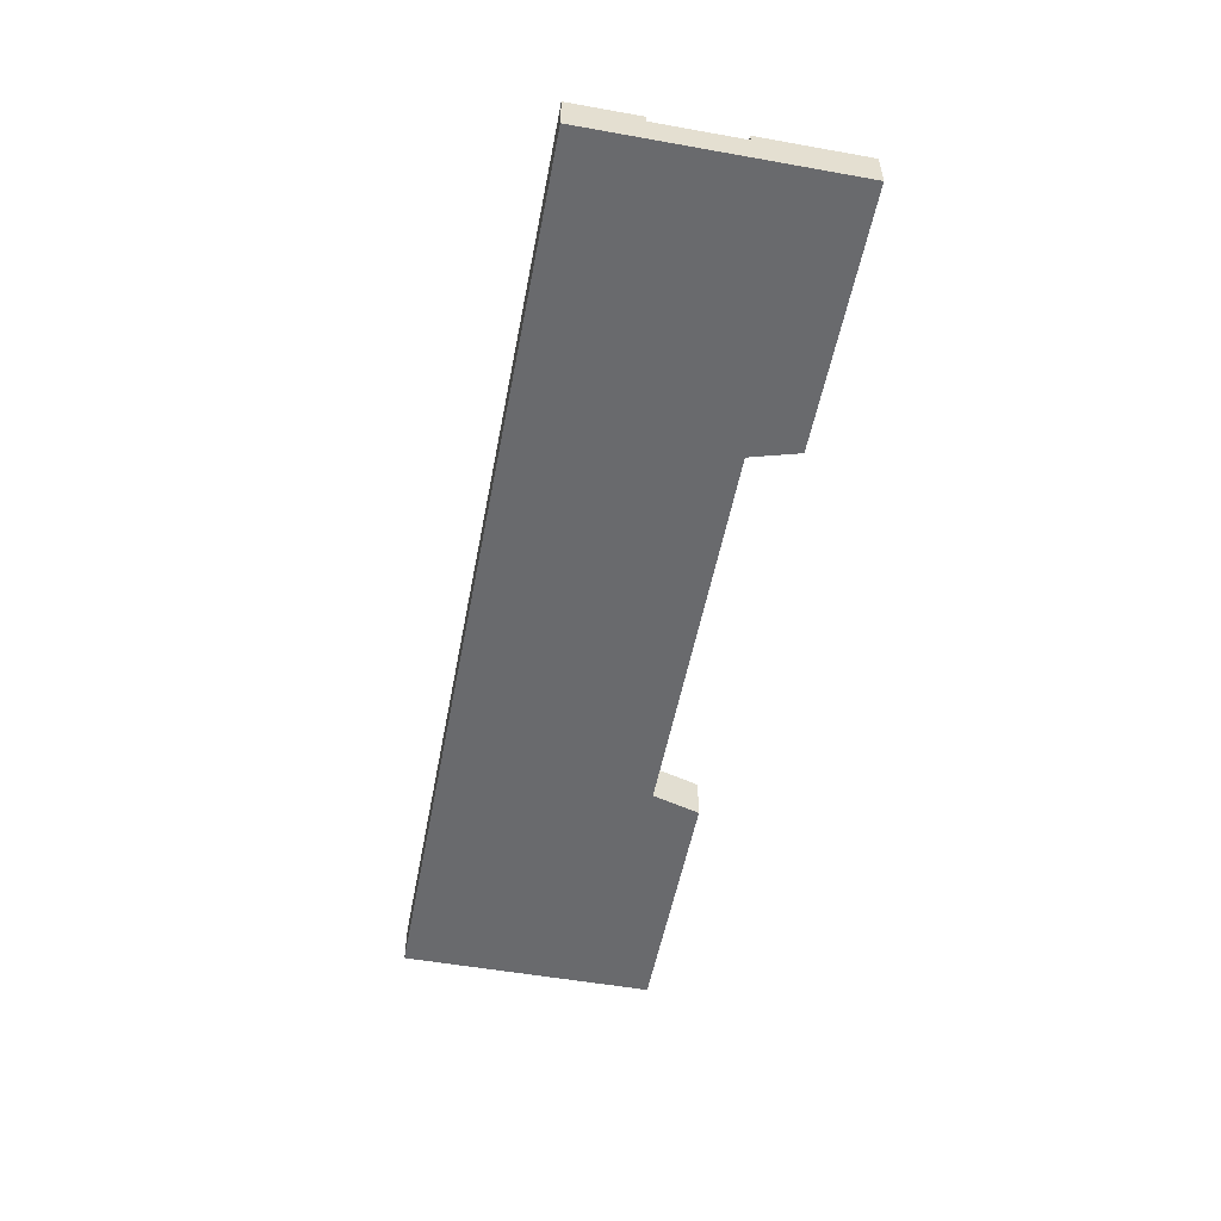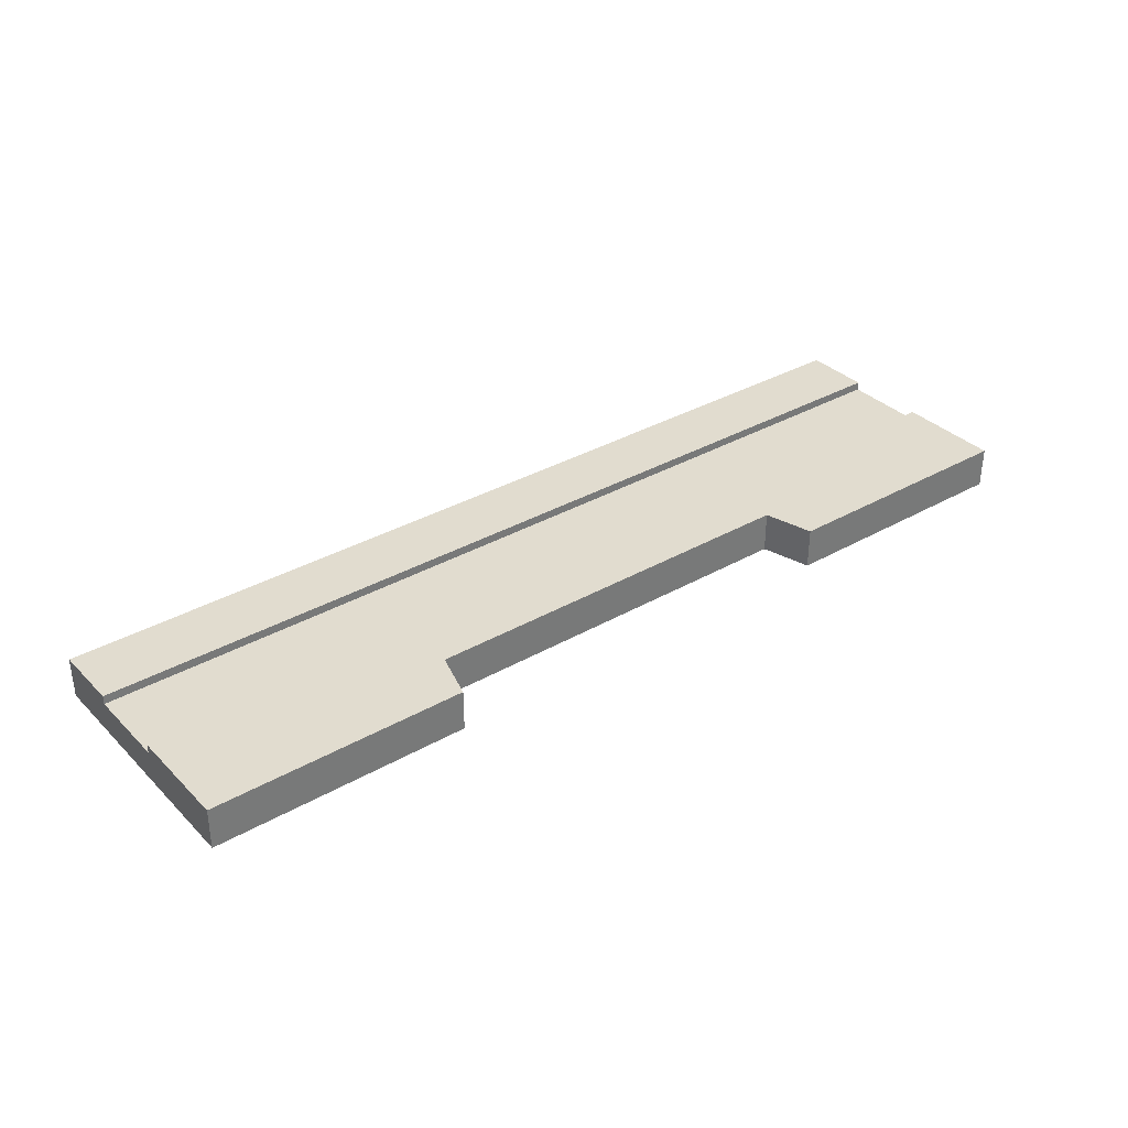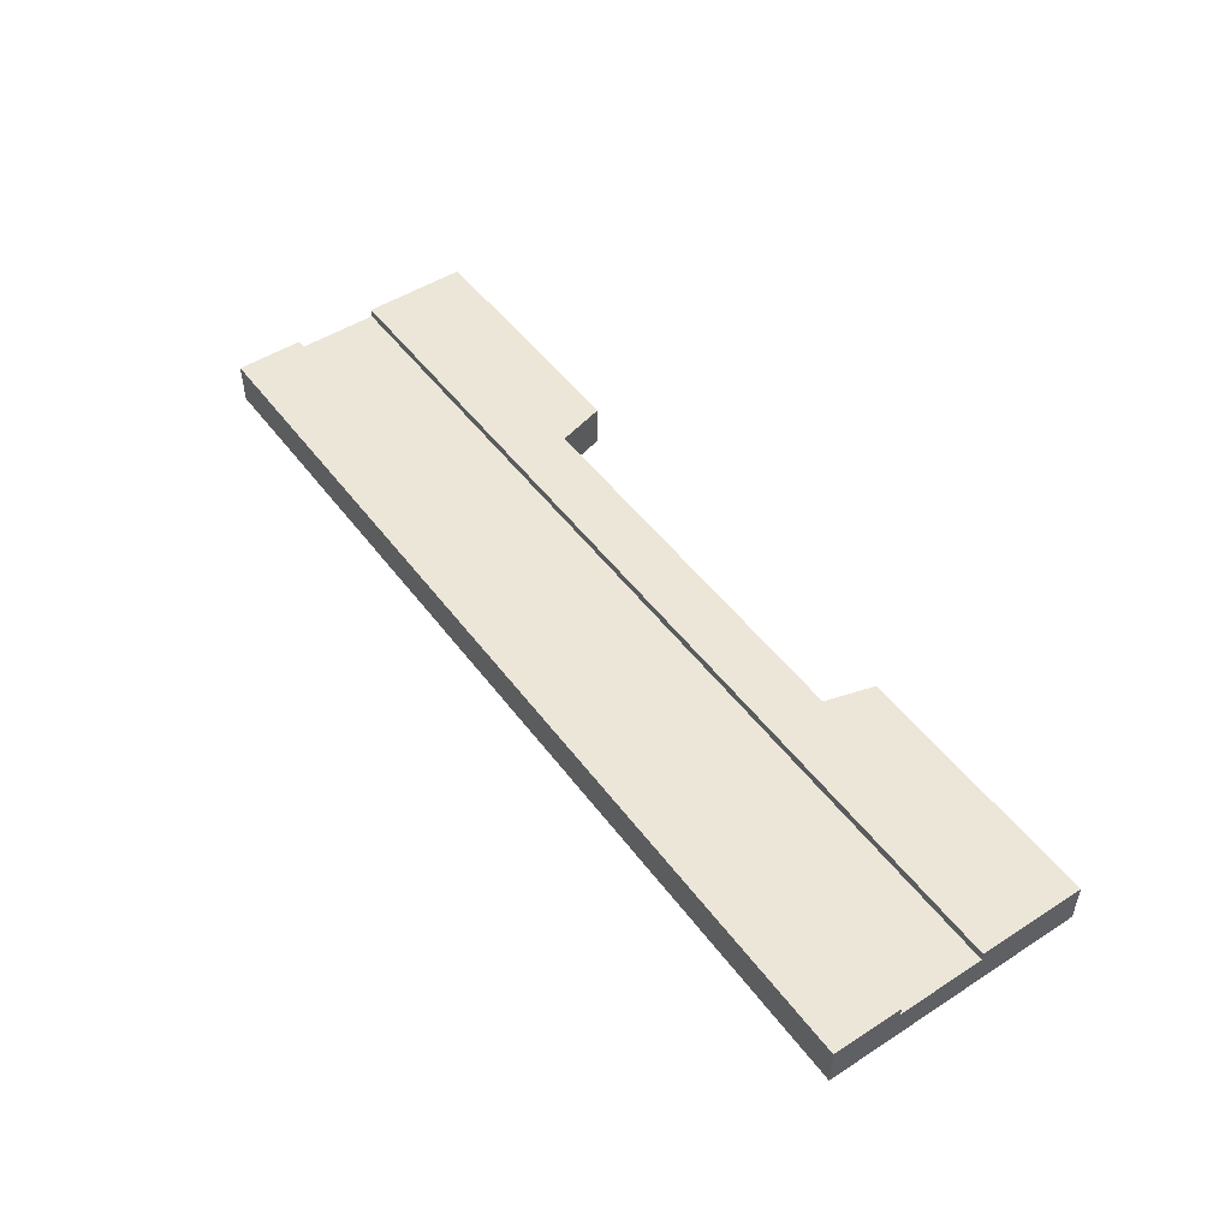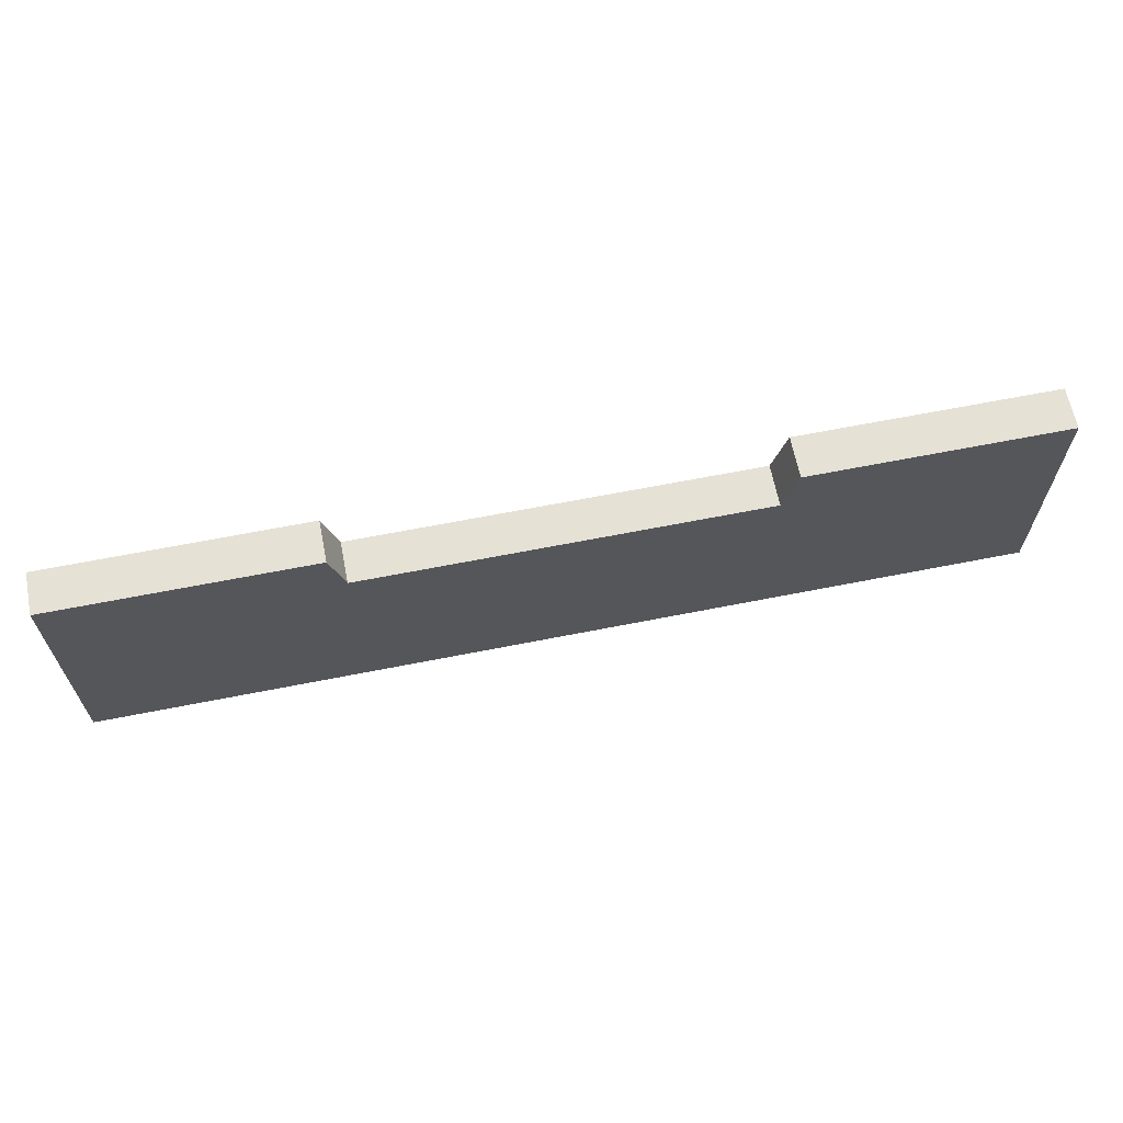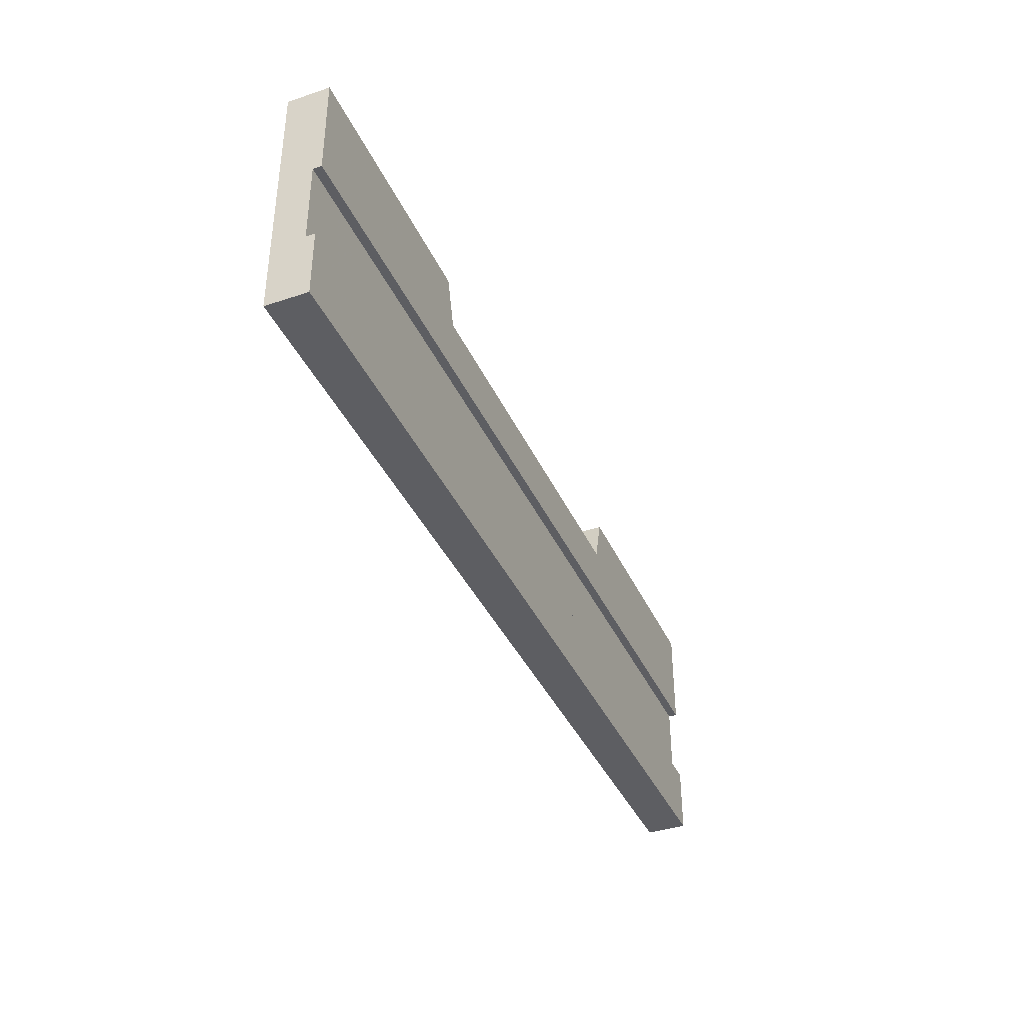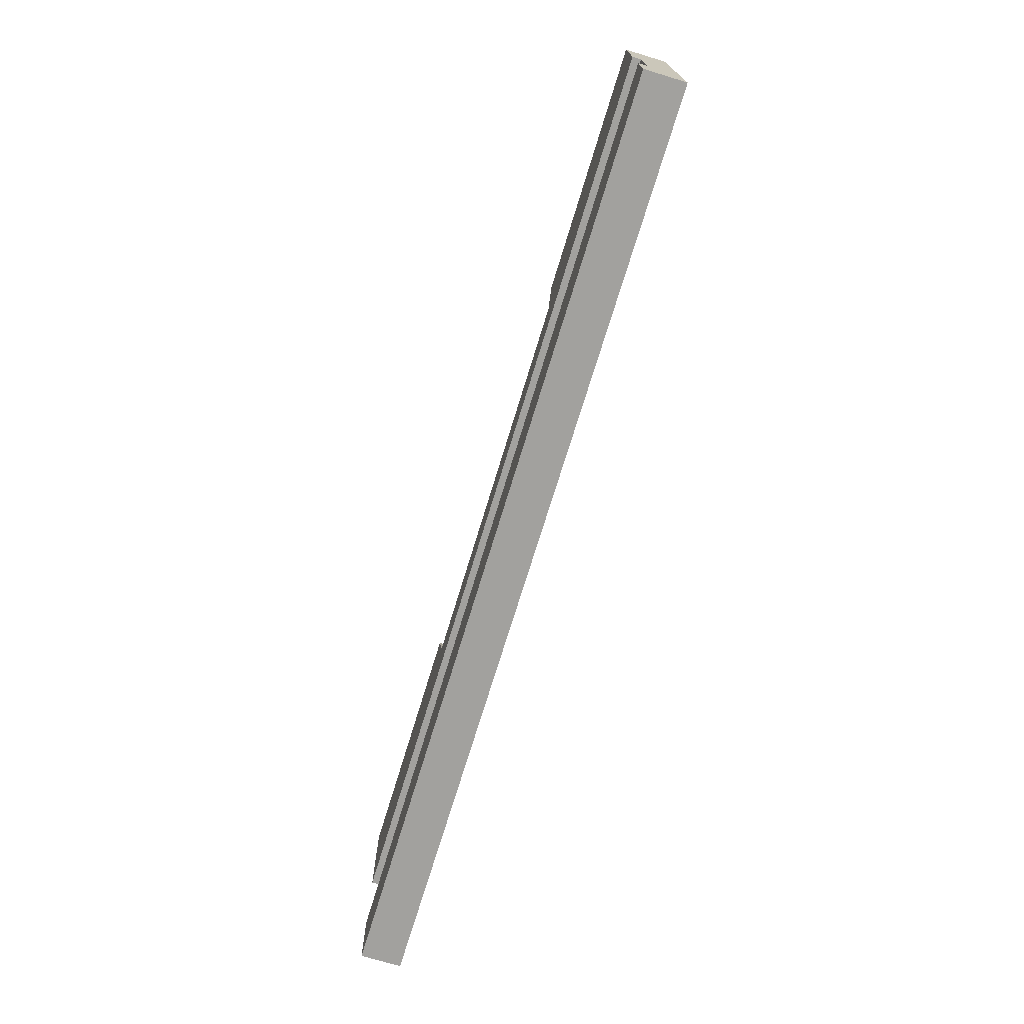
<metadata>
{"format":"obj","ext":"obj","renderer":"f3d","projection":"perspective","resolution":1024,"background":"white","views":[{"elev":-53.1,"azim":79.2,"up":"+Z"},{"elev":34.4,"azim":142.4,"up":"+Z"},{"elev":49.5,"azim":54.7,"up":"+Z"},{"elev":64.6,"azim":168.7,"up":"+Y"},{"elev":-38.8,"azim":-67.3,"up":"+Y"},{"elev":-72.1,"azim":73.1,"up":"+Y"}]}
</metadata>
<code>
v 2.783 -0.0858 -2.195
v 2.783 0.3131 -2.195
v 1.28 0.3131 -2.195
v 1.28 -0.0858 -2.195
v 4.027 1.137 -2.002
v 2.864 1.137 -2.002
v 2.864 1.137 -2.195
v 4.027 1.137 -2.195
v 1.28 0.3131 -2.002
v 1.28 -0.0858 -2.002
v 2.783 1.424 -1.951
v 2.783 0.8067 -1.951
v 1.28 0.8067 -1.951
v 1.28 1.424 -1.951
v 2.783 -0.0858 -2.002
v 2.864 -0.0858 -2.195
v 2.864 0.3131 -2.195
v 2.783 1.424 -2.002
v 1.28 1.424 -2.002
v 1.28 1.424 -2.195
v 2.783 1.424 -2.195
v 2.864 1.137 -1.951
v 2.864 0.8067 -1.951
v 2.864 -0.0858 -2.002
v 4.027 -0.0858 -2.195
v 4.027 0.3131 -2.195
v 4.027 1.137 -1.951
v 4.027 0.8067 -1.951
v 4.027 -0.0858 -2.002
v 5.272 1.424 -2.195
v 5.272 0.8067 -2.195
v 6.775 0.8067 -2.195
v 6.775 1.424 -2.195
v 5.19 1.137 -2.195
v 5.19 1.137 -2.002
v 6.775 0.8067 -2.002
v 6.775 1.424 -2.002
v 5.272 -0.0858 -1.951
v 5.272 0.3131 -1.951
v 6.775 0.3131 -1.951
v 6.775 -0.0858 -1.951
v 5.272 -0.0858 -2.195
v 5.272 -0.0858 -2.002
v 6.775 -0.0858 -2.002
v 6.775 -0.0858 -2.195
v 5.19 0.8067 -2.195
v 5.272 1.424 -2.002
v 5.19 -0.0858 -1.951
v 5.19 0.3131 -1.951
v 5.19 -0.0858 -2.195
v 5.19 -0.0858 -2.002
v 4.027 0.8067 -2.195
v 4.027 -0.0858 -1.951
v 4.027 0.3131 -1.951
v 2.783 0.8067 -2.195
v 1.28 0.8067 -2.195
v 1.28 0.8067 -2.002
v 2.783 0.8067 -2.002
v 2.783 0.3131 -2.002
v 2.864 0.8067 -2.195
v 2.864 0.8067 -2.002
v 2.864 0.3131 -2.002
v 4.027 0.8067 -2.002
v 4.027 0.3131 -2.002
v 5.272 0.3131 -2.195
v 6.775 0.3131 -2.195
v 6.775 0.3131 -2.002
v 5.272 0.8067 -1.951
v 5.272 1.424 -1.951
v 6.775 1.424 -1.951
v 6.775 0.8067 -1.951
v 5.19 0.3131 -2.195
v 5.19 0.8067 -1.951
v 5.19 1.137 -1.951
v 5.272 0.3131 -2.002
v 5.272 0.8067 -2.002
v 5.19 0.3131 -2.002
v 5.19 0.8067 -2.002
v 2.783 0.3131 -1.951
v 2.783 -0.0858 -1.951
v 1.28 -0.0858 -1.951
v 1.28 0.3131 -1.951
v 2.864 0.3131 -1.951
v 2.864 -0.0858 -1.951
g Group15572
f 4 3 2 1
f 8 7 6 5
f 10 9 3 4
f 14 13 12 11
f 4 1 15 10
f 1 2 17 16
f 21 20 19 18
f 11 12 23 22
f 1 16 24 15
f 7 21 18 6
f 16 17 26 25
f 22 23 28 27
f 16 25 29 24
f 33 32 31 30
f 8 5 35 34
f 37 36 32 33
f 41 40 39 38
f 45 44 43 42
f 30 31 46 34
f 30 47 37 33
f 38 39 49 48
f 42 43 51 50
f 34 35 47 30
f 34 46 52 8
f 48 49 54 53
f 50 51 29 25
f 56 20 21 55
f 57 19 20 56
f 57 9 59 58
f 55 21 7 60
f 58 59 62 61
f 60 7 8 52
f 61 62 64 63
f 32 66 65 31
f 36 67 66 32
f 71 70 69 68
f 31 65 72 46
f 68 69 74 73
f 46 72 26 52
f 73 74 27 28
f 3 56 55 2
f 9 57 56 3
f 2 55 60 17
f 17 60 52 26
f 67 36 76 75
f 75 76 78 77
f 77 78 63 64
f 82 81 80 79
f 79 80 84 83
f 83 84 53 54
f 66 45 42 65
f 67 44 45 66
f 65 42 50 72
f 72 50 25 26
f 22 27 5 6
f 14 11 18 19
f 11 22 6 18
f 27 74 35 5
f 70 71 36 37
f 69 70 37 47
f 74 69 47 35
f 13 14 19 57
f 12 13 57 58
f 23 12 58 61
f 28 23 61 63
f 71 68 76 36
f 68 73 78 76
f 73 28 63 78
f 81 82 9 10
f 80 81 10 15
f 84 80 15 24
f 53 84 24 29
f 41 38 43 44
f 38 48 51 43
f 48 53 29 51
f 82 79 59 9
f 79 83 62 59
f 83 54 64 62
f 39 40 67 75
f 49 39 75 77
f 54 49 77 64
f 40 41 44 67

</code>
